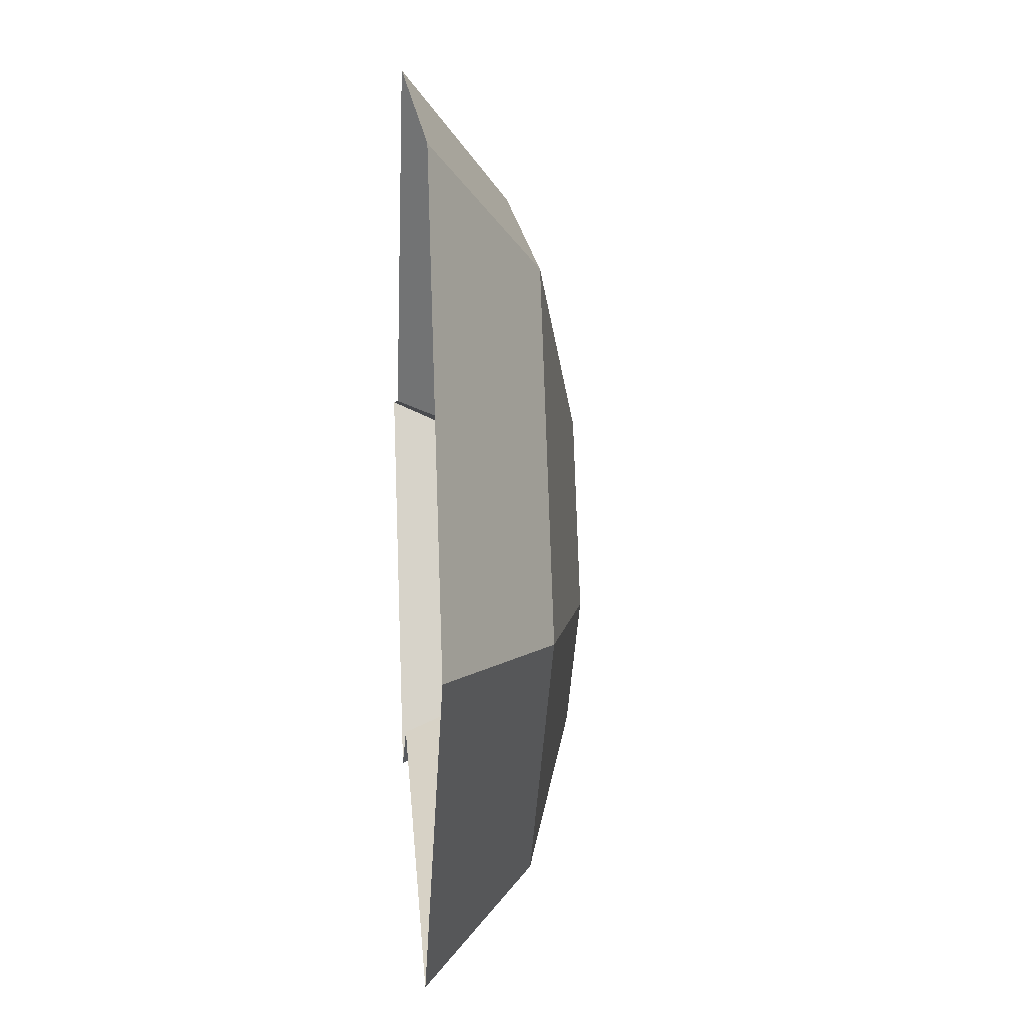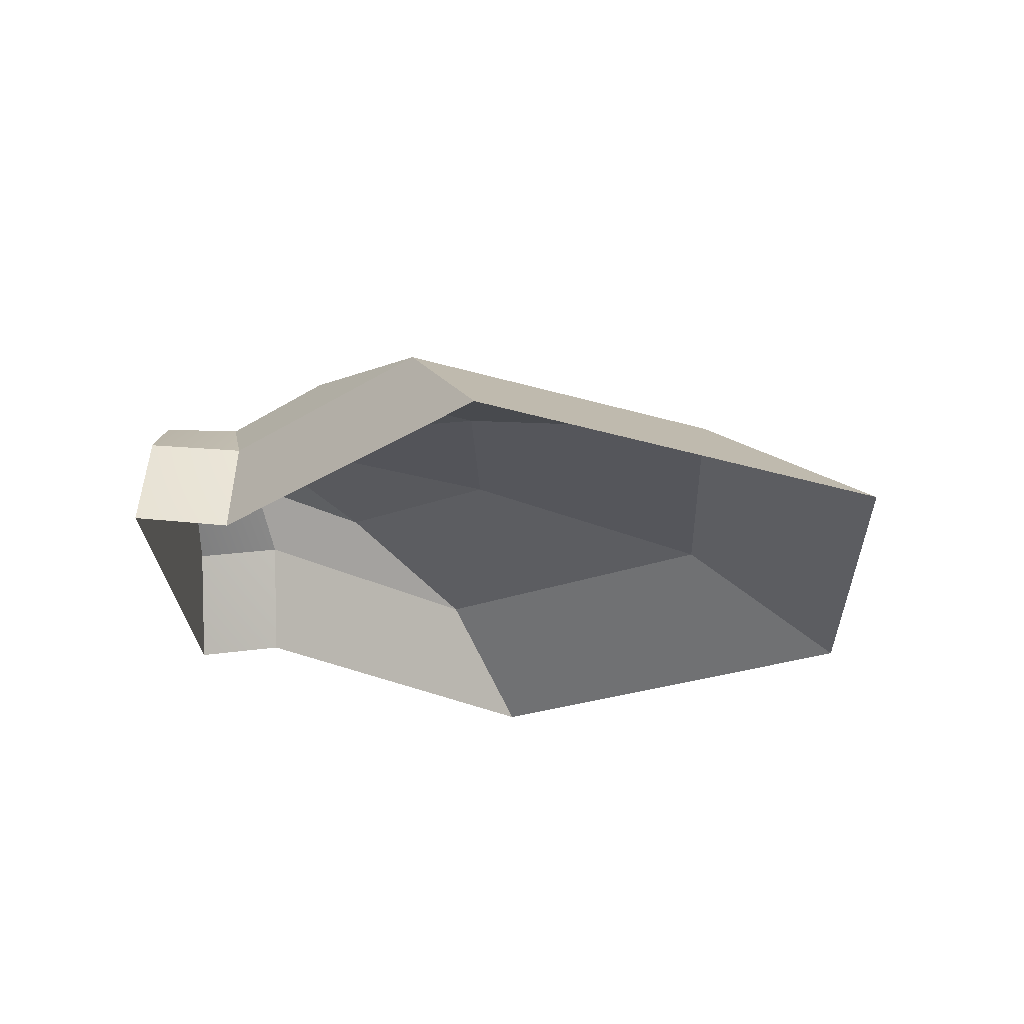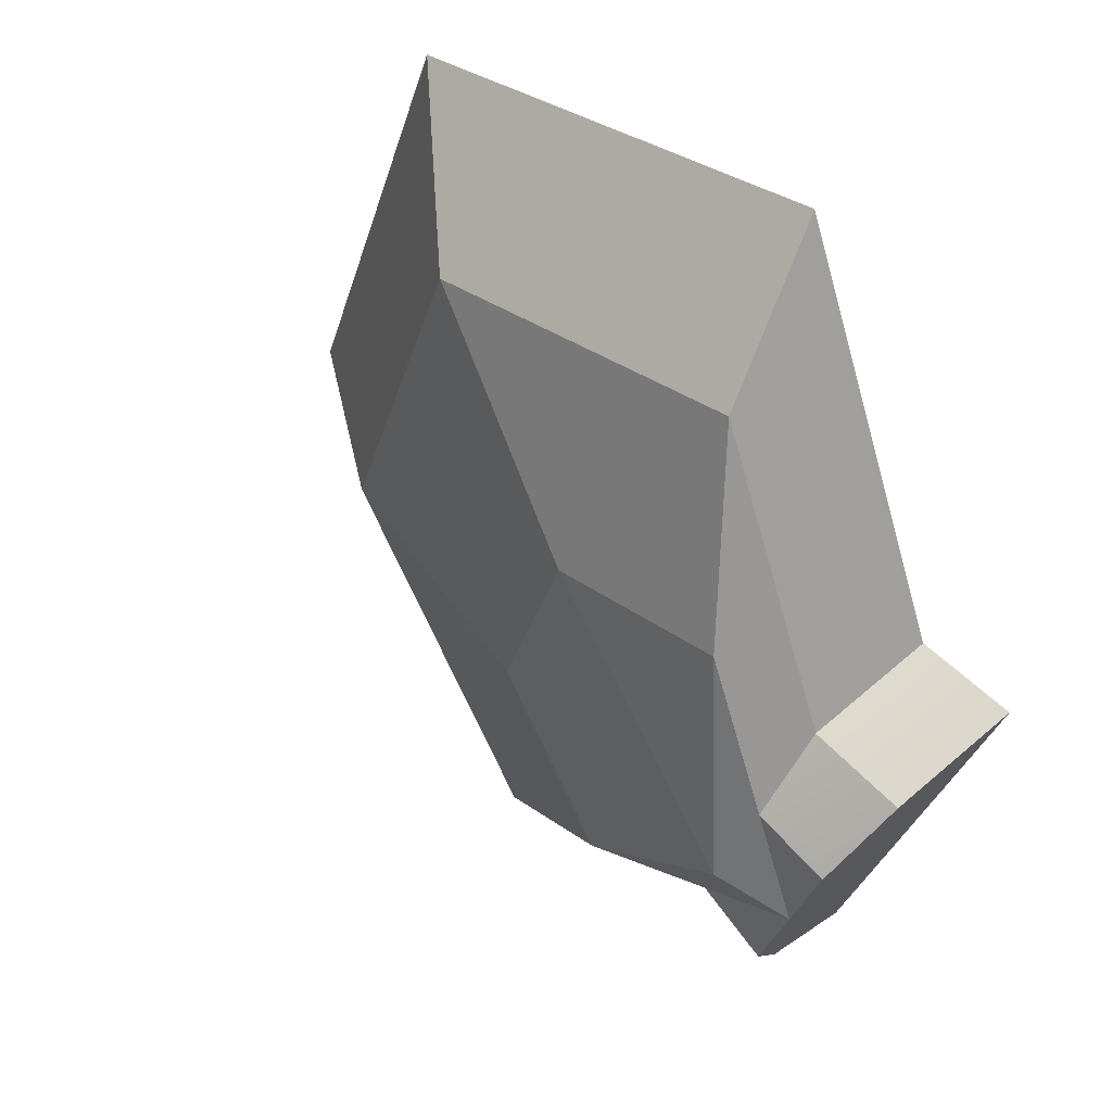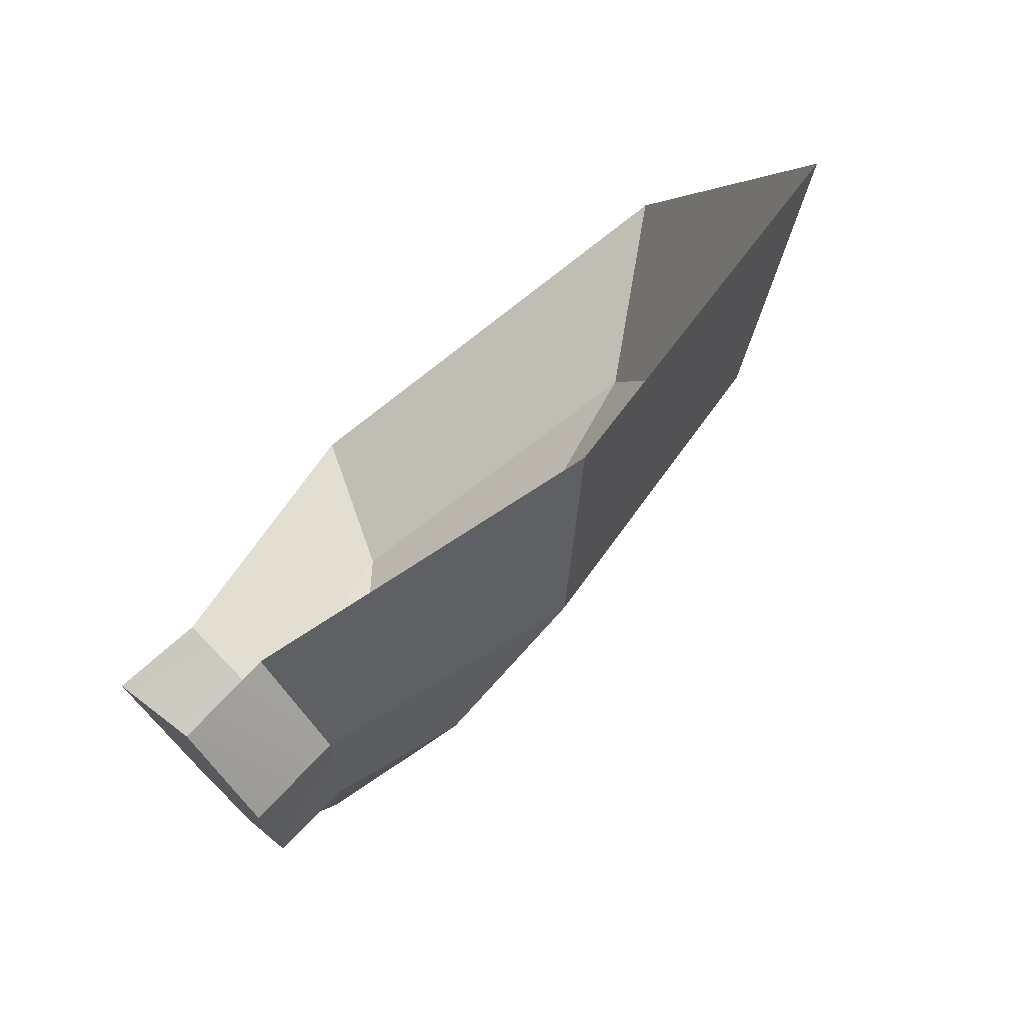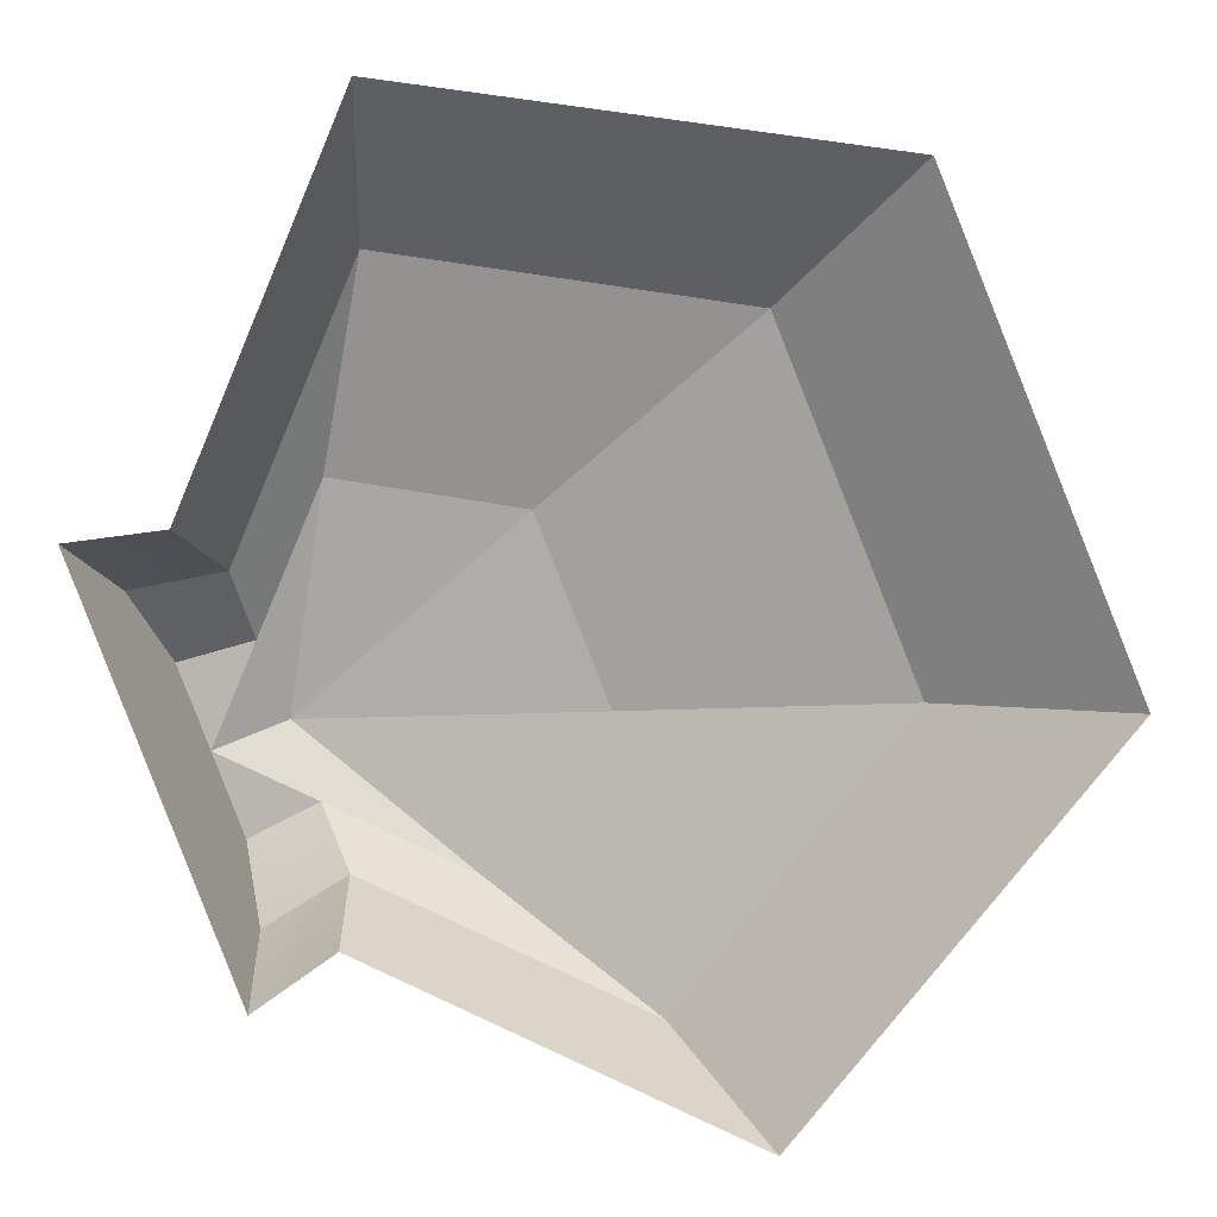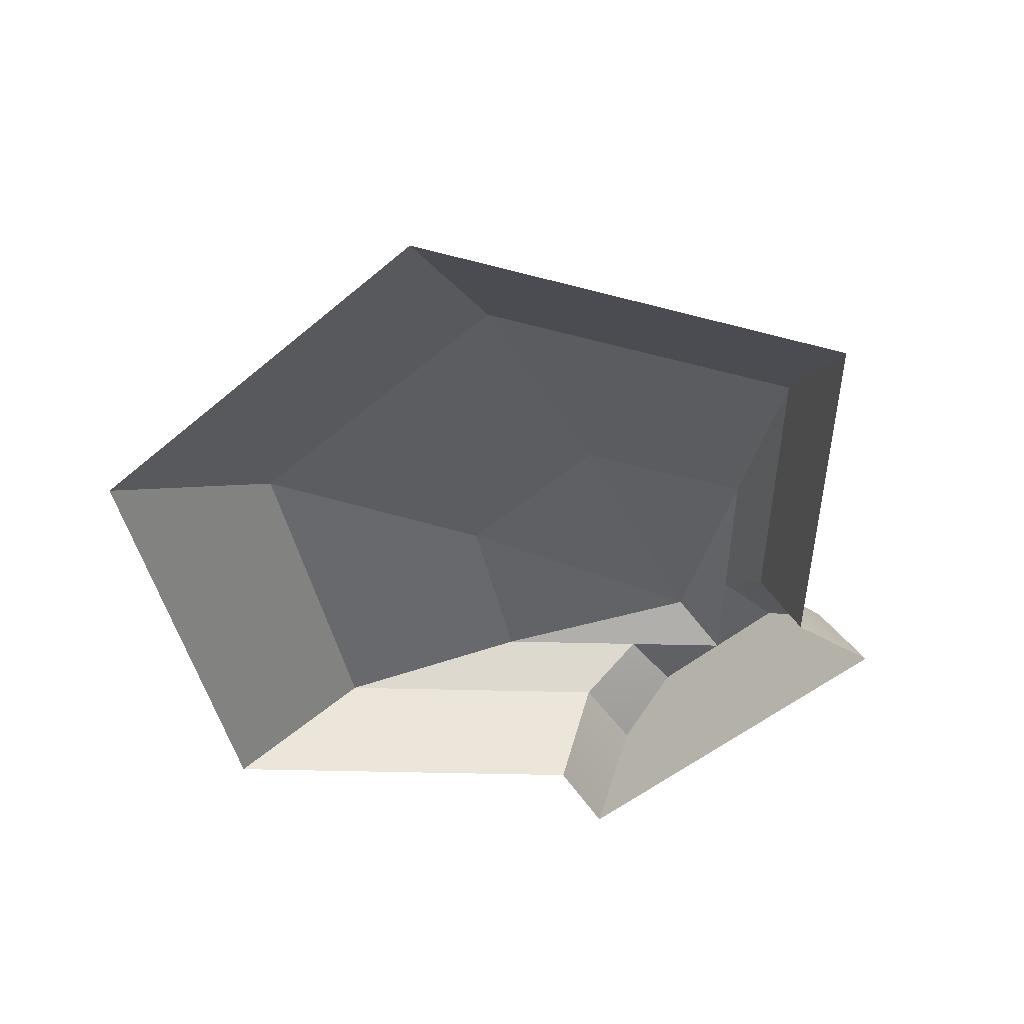
<metadata>
{"format":"obj","ext":"obj","renderer":"f3d","projection":"perspective","resolution":1024,"background":"white","views":[{"elev":9.6,"azim":84.8,"up":"+Z"},{"elev":-24.1,"azim":-19.6,"up":"+Y"},{"elev":42.3,"azim":-133.5,"up":"+Z"},{"elev":-73.6,"azim":39.2,"up":"+Z"},{"elev":5.7,"azim":8.7,"up":"+Z"},{"elev":-48.8,"azim":111.6,"up":"+Y"}]}
</metadata>
<code>
o object1
g object1
v -0.06844 0.02679 -0.004158
v -0.06971 0.01786 0.006351
v -0.08468 0.01786 0.003391
v -0.08029 0.02679 -0.007577
v -0.07528 0.02679 -0.02011
v -0.07026 0.02679 -0.03265
v -0.06588 0.01786 -0.04361
v -0.06274 0 -0.05145
v -0.08781 0 0.01123
v -0.05021 0 -0.04239
v -0.05299 0.01786 -0.03543
v -0.009124 0.01786 -0.05423
v 0.008285 0 -0.06746
v 0.05466 0 -0.008523
v 0.02566 0.01786 -0.01003
v 0.02681 0 0.06111
v 0.00477 0.01786 0.0422
v -0.04742 0 0.07181
v -0.05091 0.01786 0.05022
v -0.07249 0 0.01331
v -0.02887 0.02679 0.01461
v -0.05857 0.02679 0.01888
v -0.06483 0.03125 -0.01593
v -0.05932 0.02679 -0.02695
v -0.03628 0.02679 -0.03682
v -0.01773 0.02679 -0.01325
f 4 3 2
f 4 2 1
f 5 6 7
f 5 8 9
f 9 3 5
f 5 7 8
f 3 4 5
f 8 7 10
f 7 11 10
f 12 13 10
f 12 10 11
f 14 13 15
f 13 12 15
f 16 14 17
f 14 15 17
f 18 16 17
f 18 17 19
f 18 19 20
f 19 2 20
f 19 17 21
f 19 21 22
f 21 23 22
f 23 5 1
f 1 22 23
f 24 5 23
f 23 25 24
f 25 23 26
f 26 23 21
f 17 15 21
f 15 26 21
f 15 12 26
f 12 25 26
f 25 12 11
f 25 11 24
f 7 6 11
f 6 24 11
f 6 5 24
f 5 4 1
f 19 22 2
f 22 1 2
f 3 9 20
f 3 20 2

</code>
